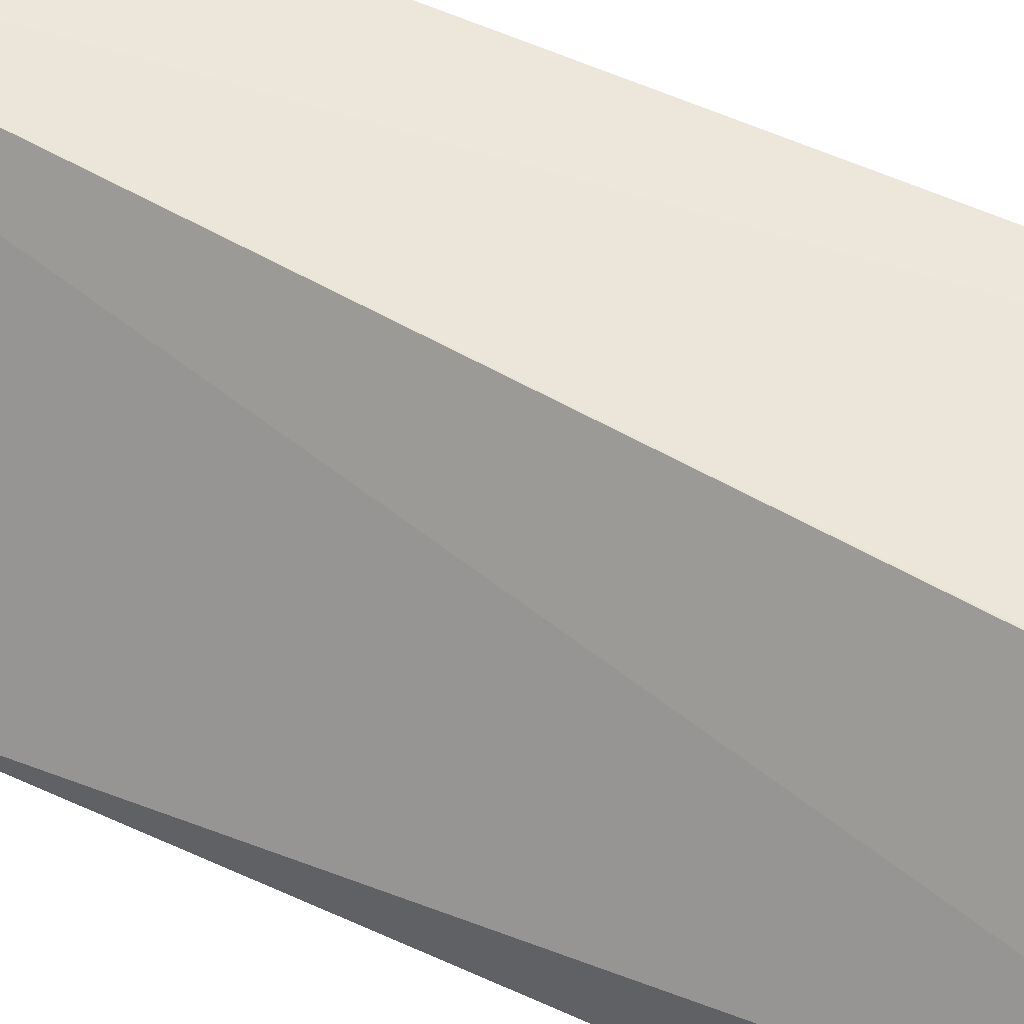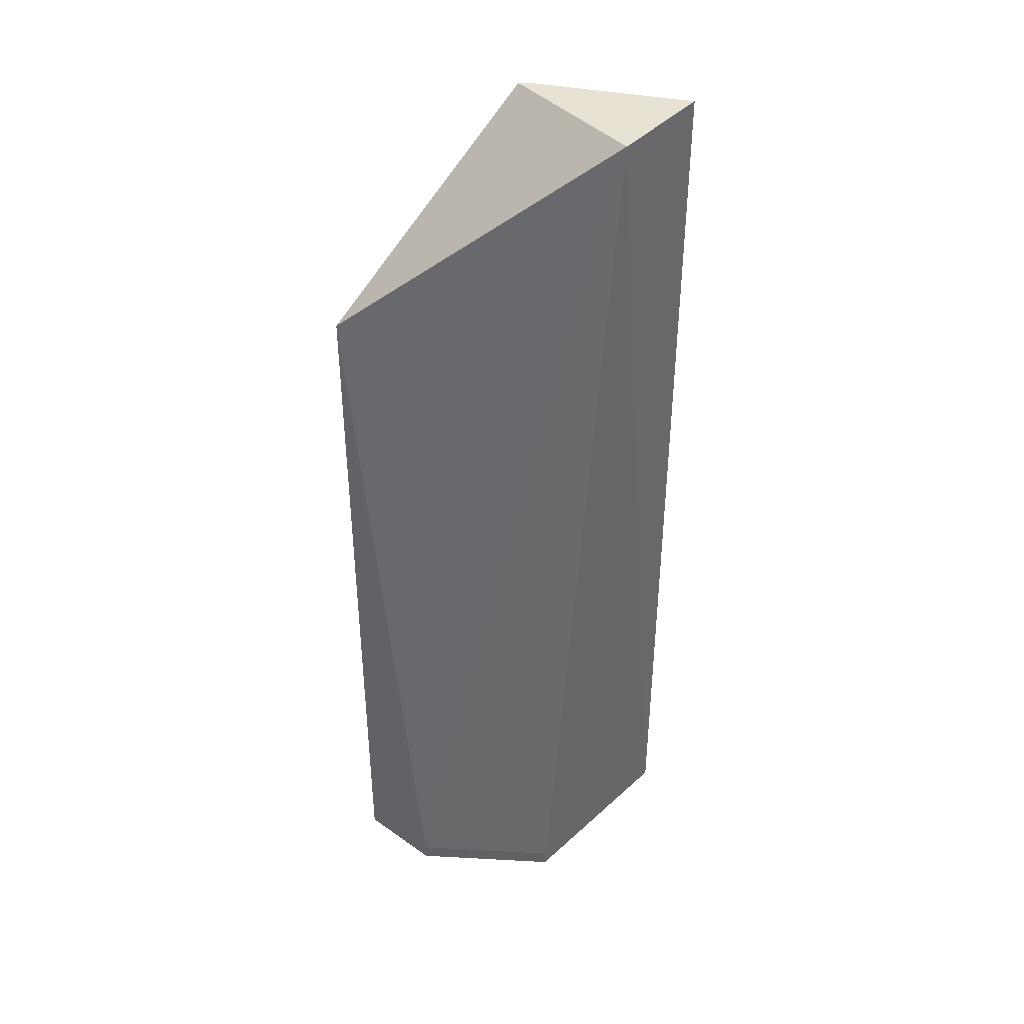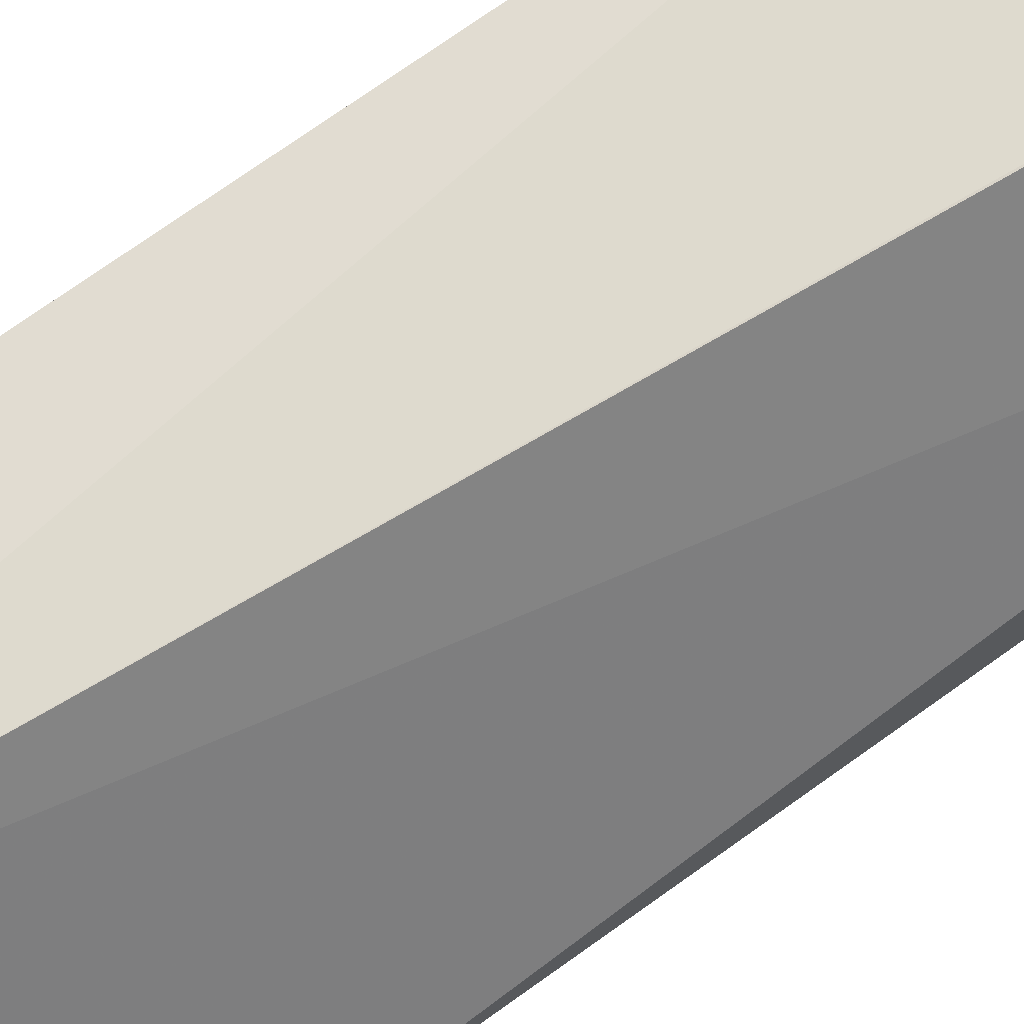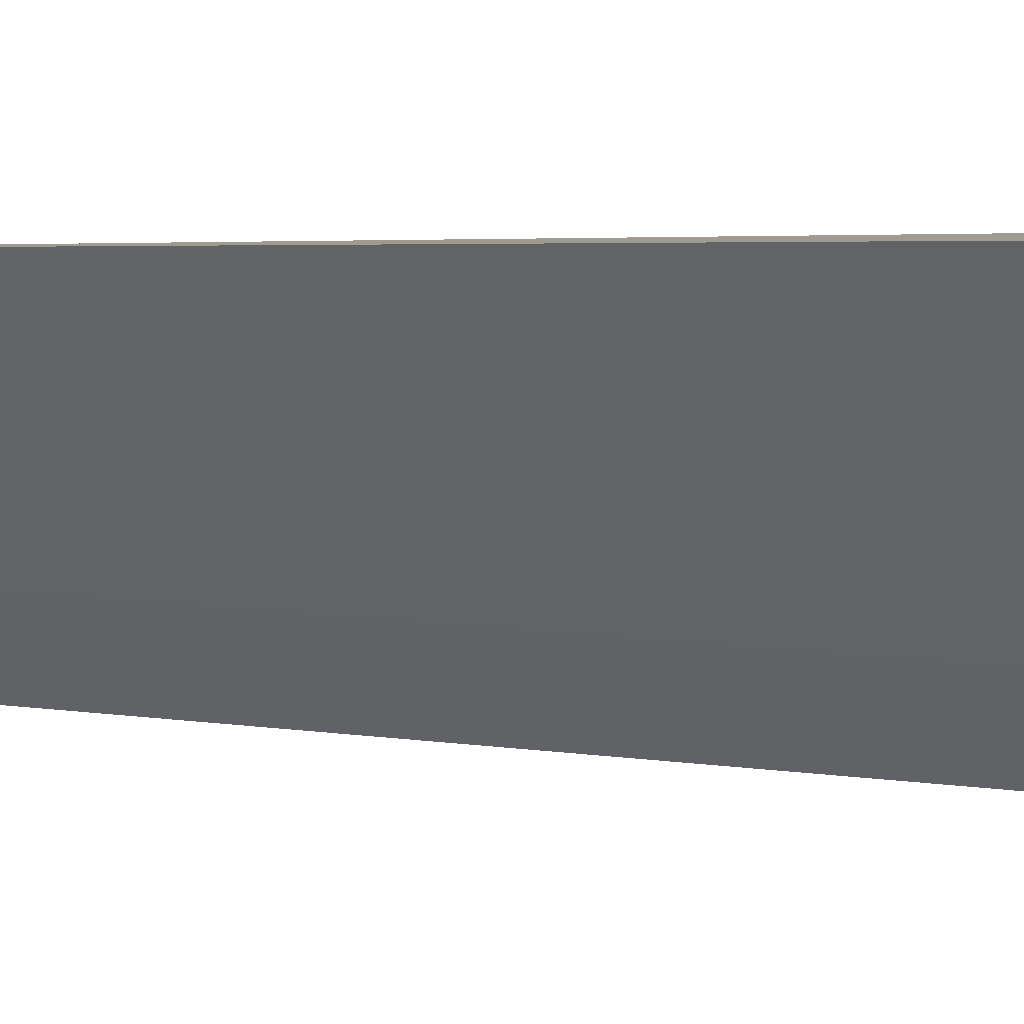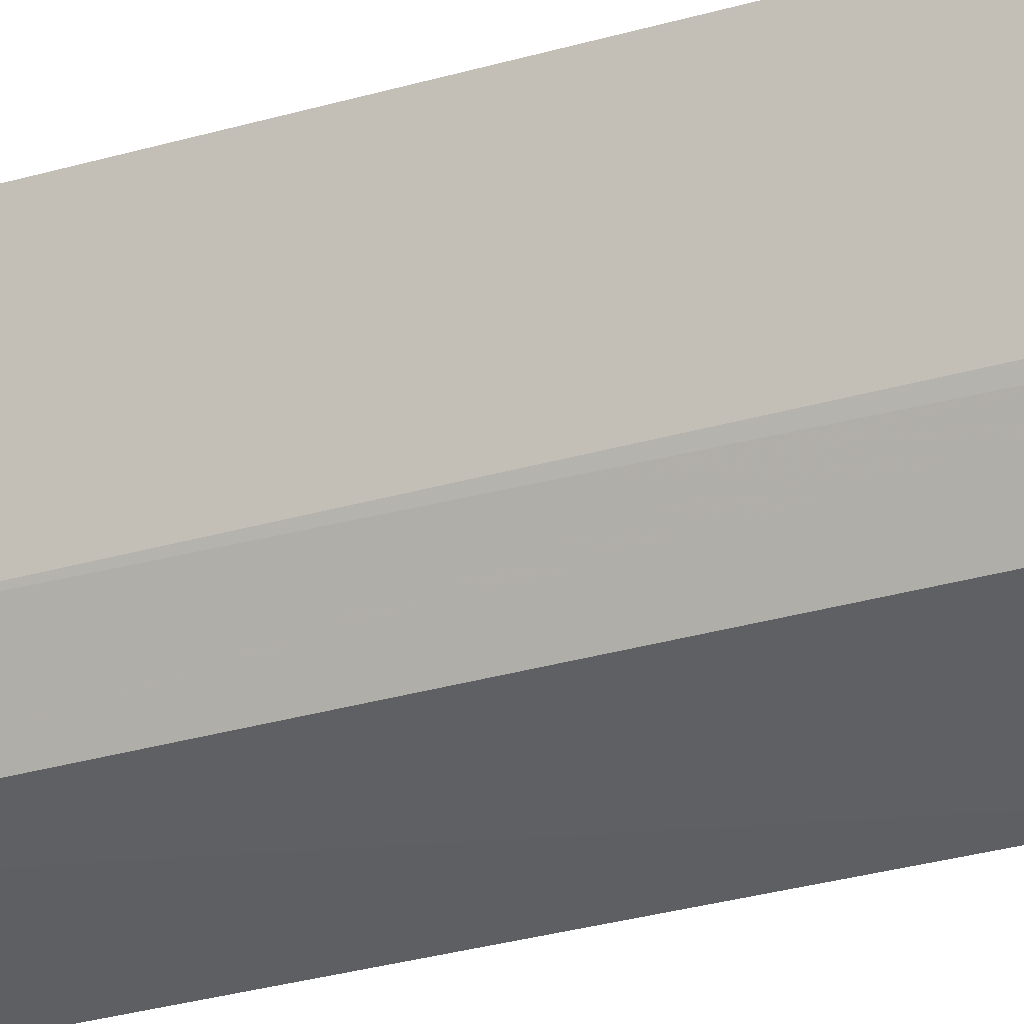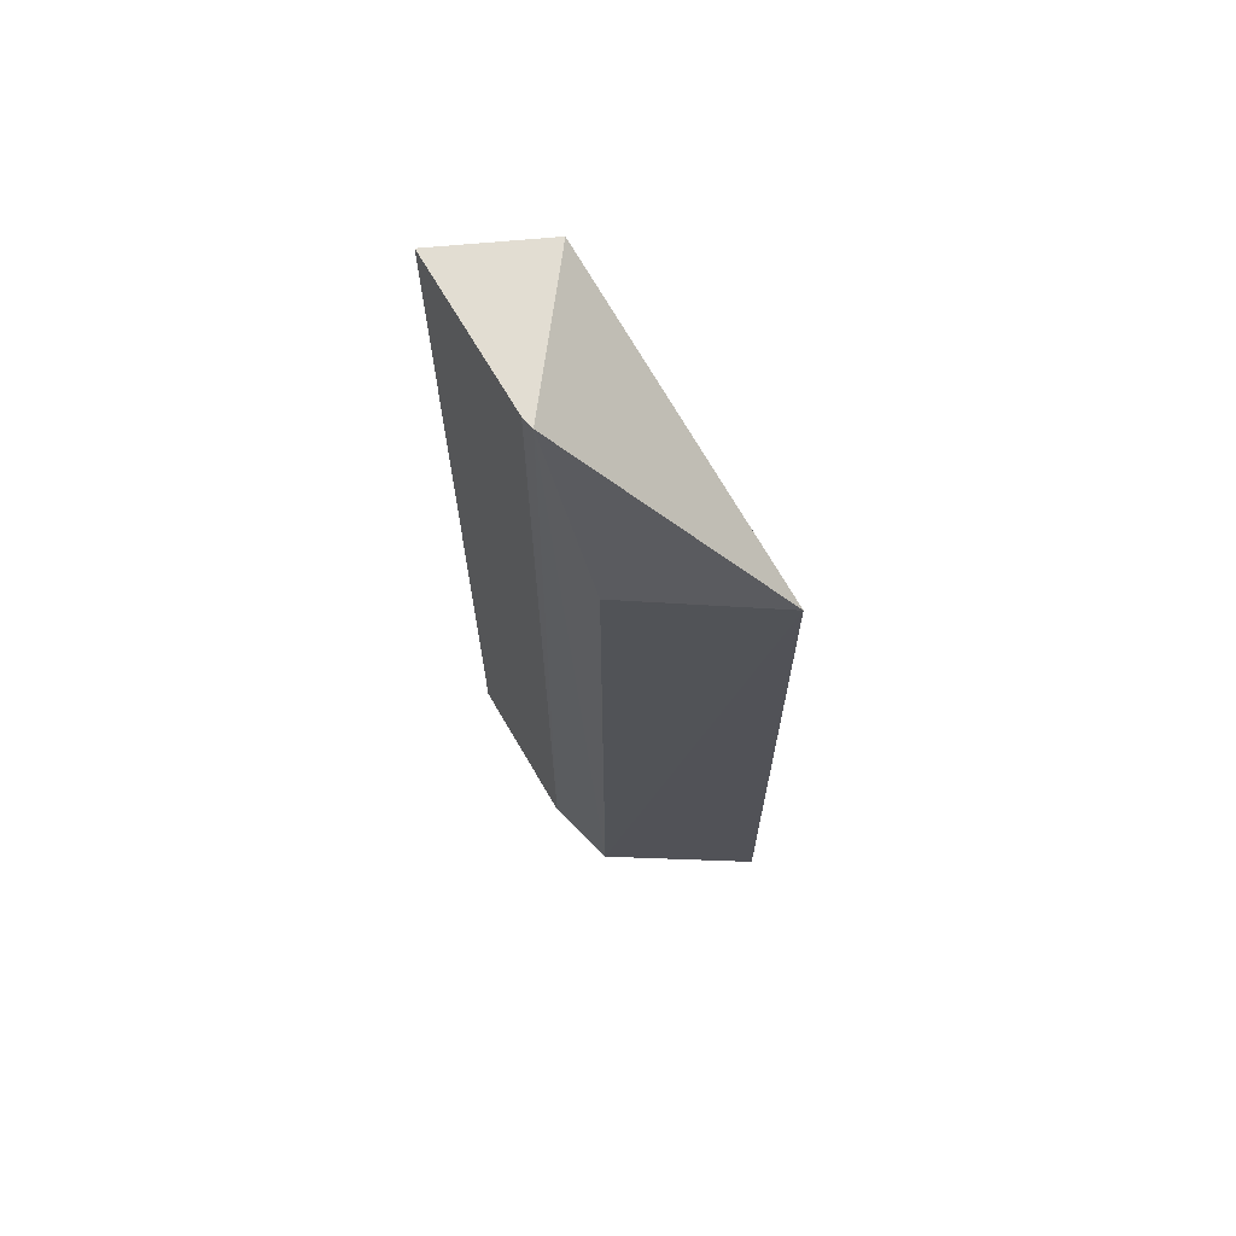
<metadata>
{"format":"obj","ext":"obj","renderer":"f3d","projection":"perspective","resolution":1024,"background":"white","views":[{"elev":54.2,"azim":116.1,"up":"+Y"},{"elev":40.8,"azim":130.7,"up":"+Z"},{"elev":70.5,"azim":53.9,"up":"+Y"},{"elev":2.7,"azim":-48.3,"up":"+Y"},{"elev":-36.6,"azim":-70.2,"up":"+Y"},{"elev":68.3,"azim":-3.0,"up":"+Z"}]}
</metadata>
<code>
v -0.1297 -0.2471 0.007198
v -0.1287 -0.2459 -0.261
v -0.1602 -0.1723 -0.2551
v -0.2301 -0.1704 0.08083
v -0.1861 -0.2408 -0.261
v -0.191 -0.1688 0.08083
v -0.1287 -0.2144 -0.2551
v -0.2013 -0.224 0.08083
v -0.1602 -0.1723 -0.261
v -0.1861 -0.2408 0.007198
v -0.2042 -0.2205 -0.261
v -0.1287 -0.2144 -0.261
v -0.2301 -0.1704 -0.261
v -0.2042 -0.2205 0.08083
f 5 2 1
f 7 1 2
f 7 6 1
f 7 3 6
f 8 1 6
f 9 2 5
f 9 6 3
f 10 8 5
f 10 5 1
f 10 1 8
f 11 5 8
f 11 9 5
f 12 7 2
f 12 2 9
f 12 9 3
f 12 3 7
f 13 4 6
f 13 6 9
f 13 11 4
f 13 9 11
f 14 11 8
f 14 4 11
f 14 8 6
f 14 6 4

</code>
